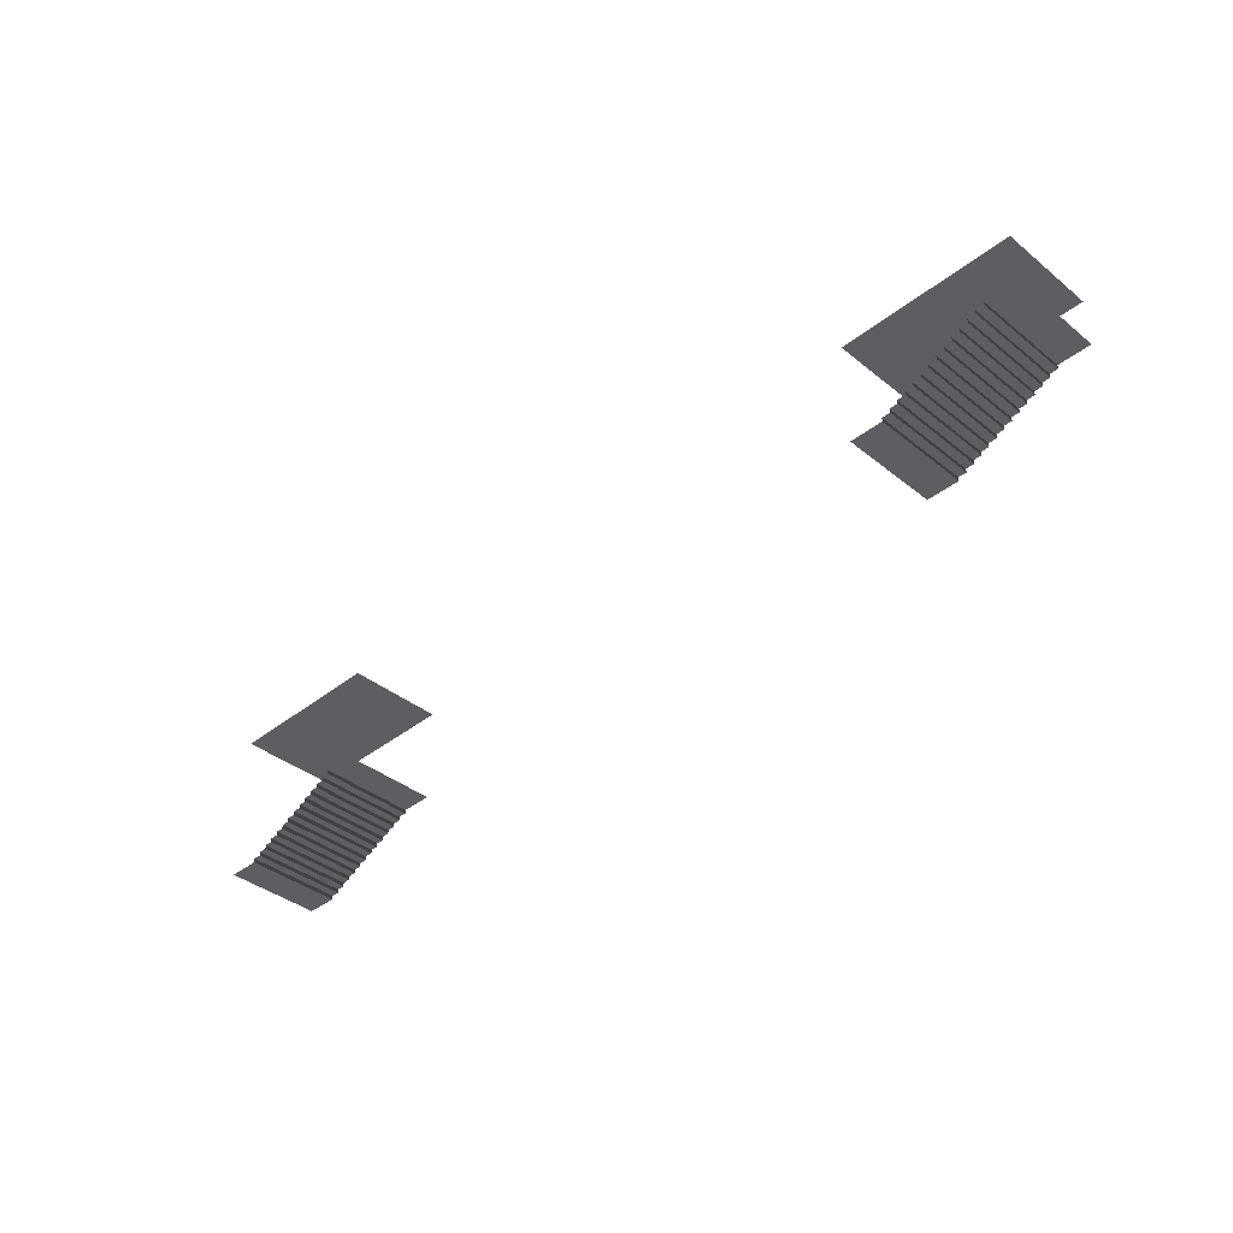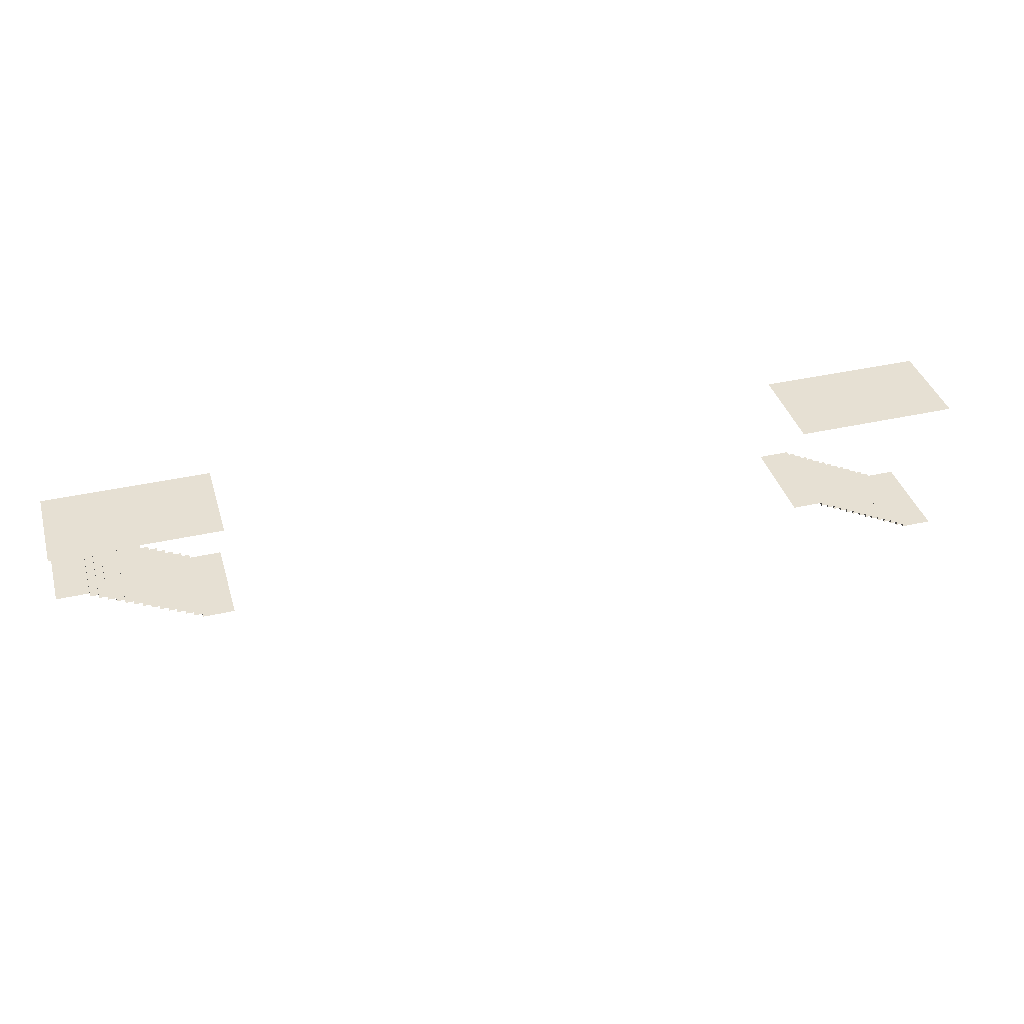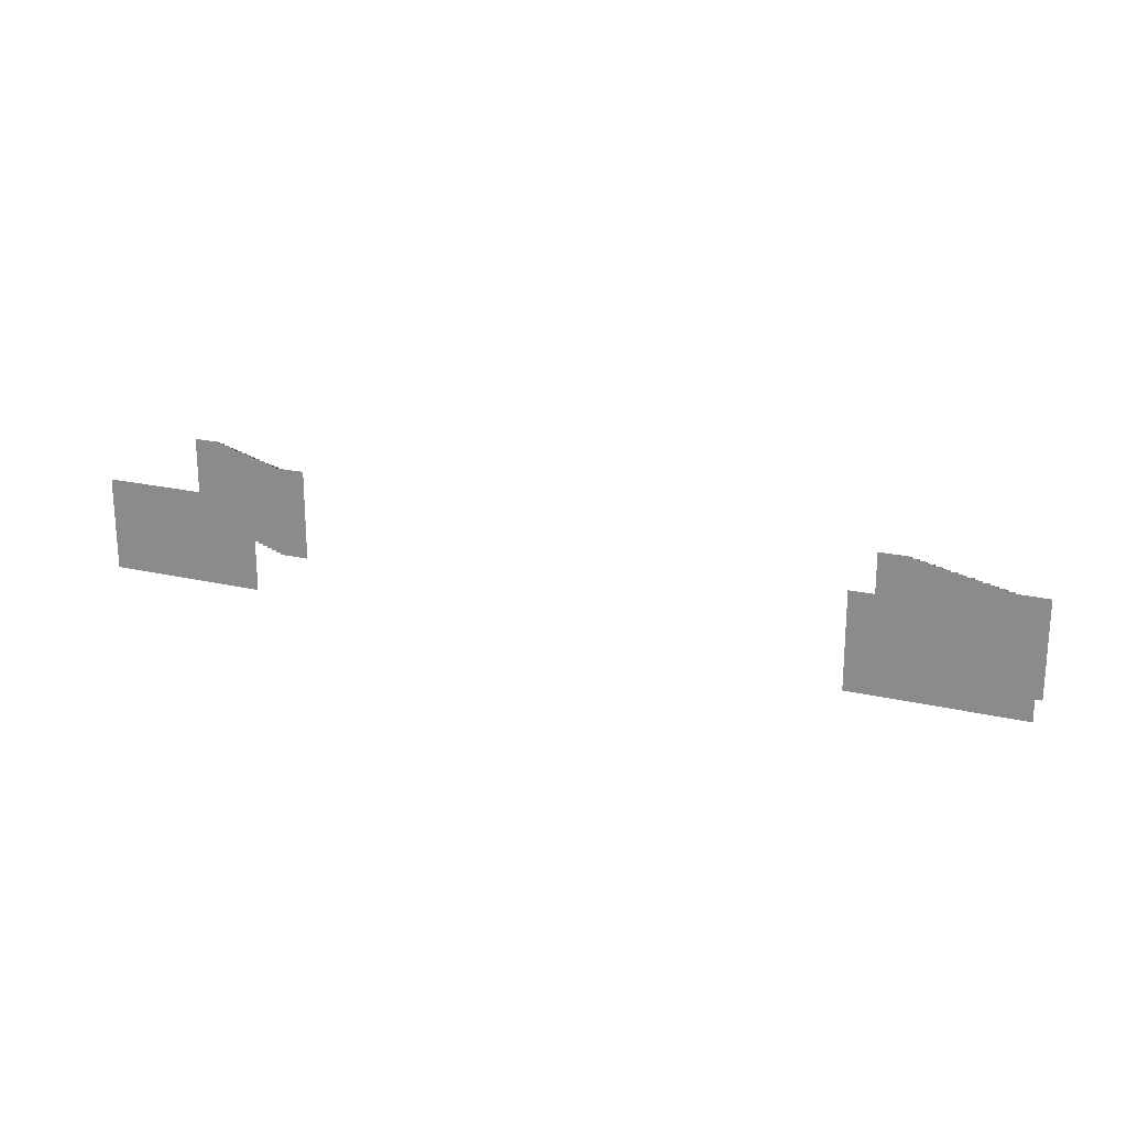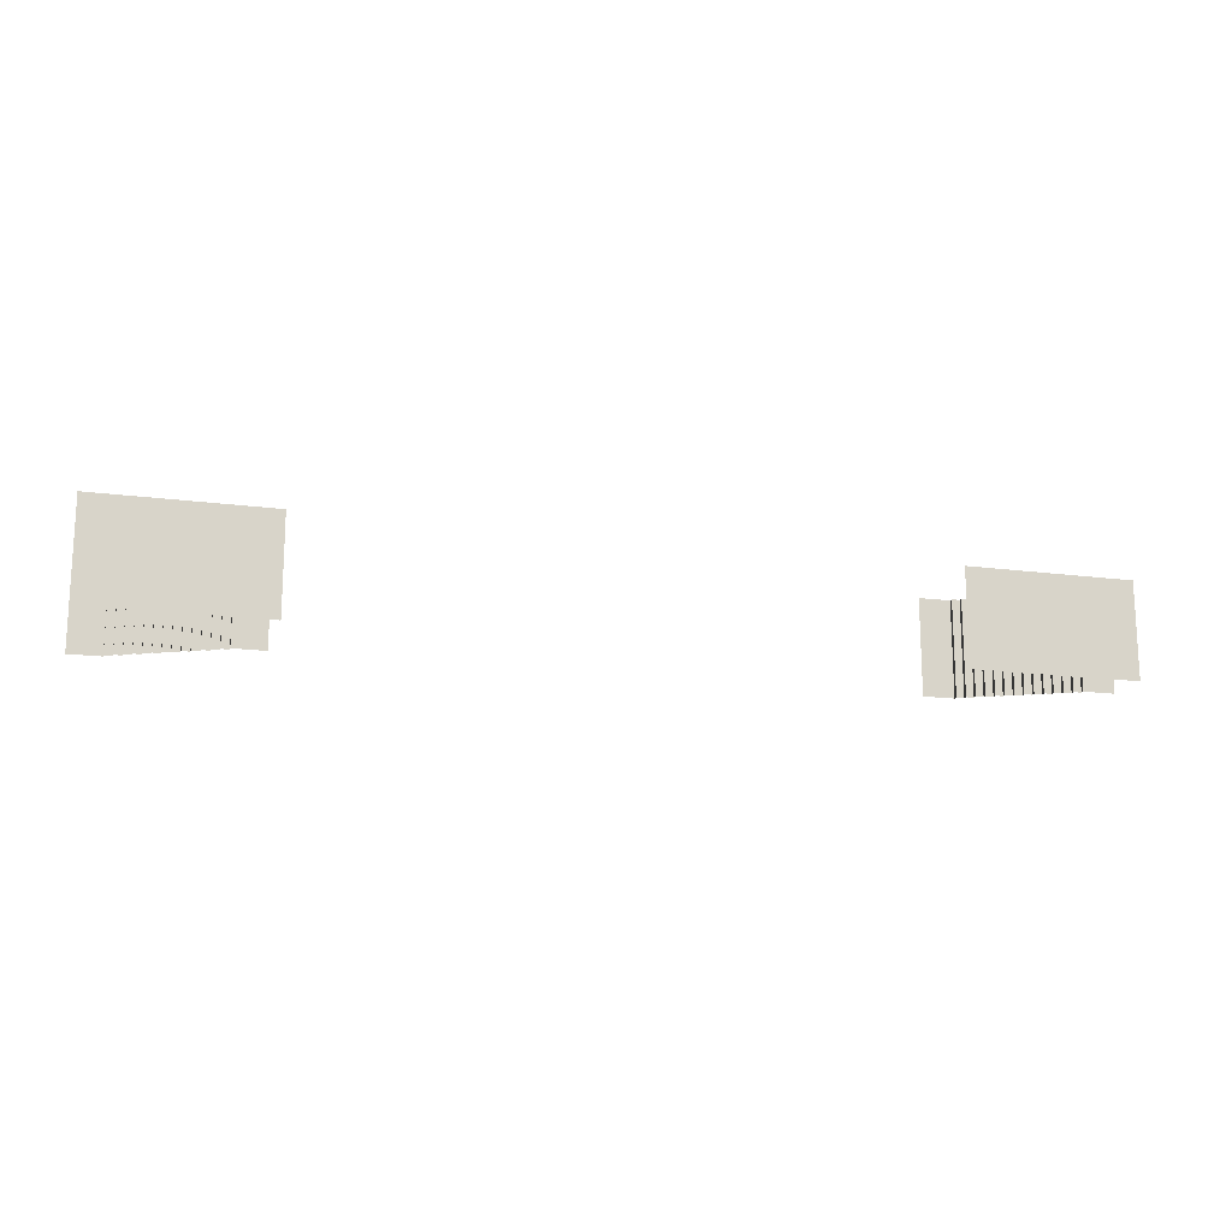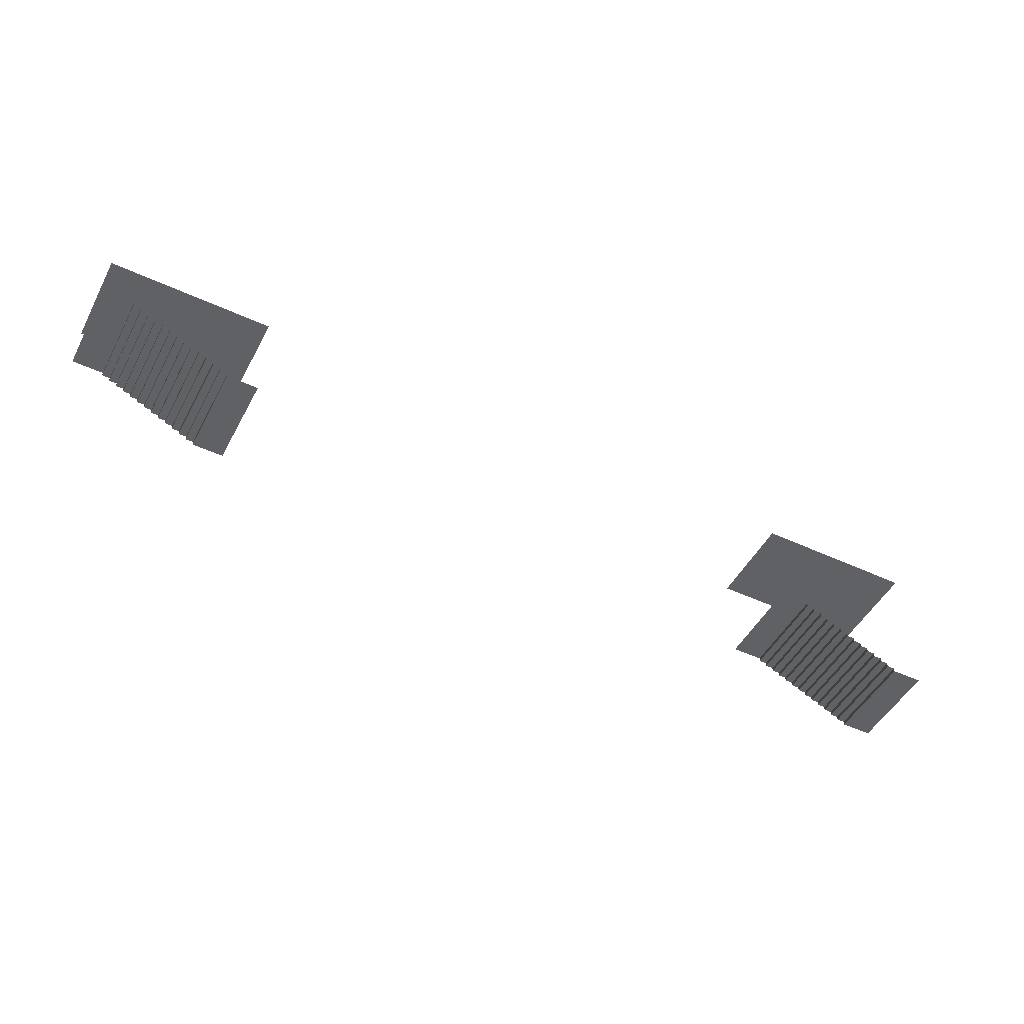
<metadata>
{"format":"obj","ext":"obj","renderer":"f3d","projection":"perspective","resolution":1024,"background":"white","views":[{"elev":-38.6,"azim":-135.2,"up":"+Y"},{"elev":38.4,"azim":-16.0,"up":"+Y"},{"elev":20.7,"azim":-156.9,"up":"+Z"},{"elev":-16.3,"azim":164.7,"up":"+Z"},{"elev":-48.9,"azim":-27.2,"up":"+Y"}]}
</metadata>
<code>
o MAP01
v 1760 -224 -192
v 1760 -208 -192
v 1760 -208 192
v 1760 -224 192
v 1728 -208 -192
v 1728 -192 -192
v 1728 -192 192
v 1728 -208 192
v 1696 -192 -192
v 1696 -176 -192
v 1696 -176 192
v 1696 -192 192
v 1664 -176 -192
v 1664 -160 -192
v 1664 -160 192
v 1664 -176 192
v 1632 -160 -192
v 1632 -144 -192
v 1632 -144 192
v 1632 -160 192
v 1600 -144 -192
v 1600 -128 -192
v 1600 -128 192
v 1600 -144 192
v 1568 -128 -192
v 1568 -112 -192
v 1568 -112 192
v 1568 -128 192
v 1536 -112 -192
v 1536 -96 -192
v 1536 -96 192
v 1536 -112 192
v 1504 -96 -192
v 1504 -80 -192
v 1504 -80 192
v 1504 -96 192
v 1472 -80 -192
v 1472 -64 -192
v 1472 -64 192
v 1472 -80 192
v 1440 -64 -192
v 1440 -48 -192
v 1440 -48 192
v 1440 -64 192
v 1408 -48 -192
v 1408 -32 -192
v 1408 -32 192
v 1408 -48 192
v 1376 -32 -192
v 1376 -16 -192
v 1376 -16 192
v 1376 -32 192
v 1344 -16 -192
v 1344 0 -192
v 1344 0 192
v 1344 -16 192
v -1344 0 -192
v -1344 16 -192
v -1344 16 192
v -1344 0 192
v -1376 16 -192
v -1376 32 -192
v -1376 32 192
v -1376 16 192
v -1408 32 -192
v -1408 48 -192
v -1408 48 192
v -1408 32 192
v -1440 48 -192
v -1440 64 -192
v -1440 64 192
v -1440 48 192
v -1472 64 -192
v -1472 80 -192
v -1472 80 192
v -1472 64 192
v -1504 80 -192
v -1504 96 -192
v -1504 96 192
v -1504 80 192
v -1536 96 -192
v -1536 112 -192
v -1536 112 192
v -1536 96 192
v -1568 112 -192
v -1568 128 -192
v -1568 128 192
v -1568 112 192
v -1600 128 -192
v -1600 144 -192
v -1600 144 192
v -1600 128 192
v -1632 144 -192
v -1632 160 -192
v -1632 160 192
v -1632 144 192
v -1664 160 -192
v -1664 176 -192
v -1664 176 192
v -1664 160 192
v -1696 176 -192
v -1696 192 -192
v -1696 192 192
v -1696 176 192
v -1728 192 -192
v -1728 208 -192
v -1728 208 192
v -1728 192 192
v -1760 208 -192
v -1760 224 -192
v -1760 224 192
v -1760 208 192
v 1888 -224 192
v 1888 -224 -192
v 1216 0 -192
v 1216 0 192
v -1216 0 192
v -1216 0 -192
v -1888 224 -192
v -1888 224 192
v 1888 392 -192
v 1888 392 192
v 1760 392 192
v 1760 392 -192
v 1728 392 192
v 1728 392 -192
v 1696 392 192
v 1696 392 -192
v 1664 392 192
v 1664 392 -192
v 1632 392 192
v 1632 392 -192
v 1600 392 192
v 1600 392 -192
v 1568 392 192
v 1568 392 -192
v 1536 392 192
v 1536 392 -192
v 1504 392 192
v 1504 392 -192
v 1472 392 192
v 1472 392 -192
v 1440 392 192
v 1440 392 -192
v 1408 392 192
v 1408 392 -192
v 1376 392 192
v 1376 392 -192
v 1344 392 192
v 1344 392 -192
v 1216 392 192
v 1216 392 -192
v -1216 416 -192
v -1216 416 192
v -1344 416 192
v -1344 416 -192
v -1376 416 192
v -1376 416 -192
v -1408 416 192
v -1408 416 -192
v -1440 416 192
v -1440 416 -192
v -1472 416 192
v -1472 416 -192
v -1504 416 192
v -1504 416 -192
v -1536 416 192
v -1536 416 -192
v -1568 416 192
v -1568 416 -192
v -1600 416 192
v -1600 416 -192
v -1632 416 192
v -1632 416 -192
v -1664 416 192
v -1664 416 -192
v -1696 416 192
v -1696 416 -192
v -1728 416 192
v -1728 416 -192
v -1760 416 192
v -1760 416 -192
v -1888 416 192
v -1888 416 -192
f 1 2 3 4
f 5 6 7 8
f 9 10 11 12
f 13 14 15 16
f 17 18 19 20
f 21 22 23 24
f 25 26 27 28
f 29 30 31 32
f 33 34 35 36
f 37 38 39 40
f 41 42 43 44
f 45 46 47 48
f 49 50 51 52
f 53 54 55 56
f 57 58 59 60
f 61 62 63 64
f 65 66 67 68
f 69 70 71 72
f 73 74 75 76
f 77 78 79 80
f 81 82 83 84
f 85 86 87 88
f 89 90 91 92
f 93 94 95 96
f 97 98 99 100
f 101 102 103 104
f 105 106 107 108
f 109 110 111 112
f 113 114 1 4
f 3 2 5 8
f 7 6 9 12
f 11 10 13 16
f 15 14 17 20
f 19 18 21 24
f 23 22 25 28
f 27 26 29 32
f 31 30 33 36
f 35 34 37 40
f 39 38 41 44
f 43 42 45 48
f 47 46 49 52
f 51 50 53 56
f 55 54 115 116
f 117 118 57 60
f 59 58 61 64
f 63 62 65 68
f 67 66 69 72
f 71 70 73 76
f 75 74 77 80
f 79 78 81 84
f 83 82 85 88
f 87 86 89 92
f 91 90 93 96
f 95 94 97 100
f 99 98 101 104
f 103 102 105 108
f 107 106 109 112
f 111 110 119 120
f 121 122 123 124
f 124 123 125 126
f 126 125 127 128
f 128 127 129 130
f 130 129 131 132
f 132 131 133 134
f 134 133 135 136
f 136 135 137 138
f 138 137 139 140
f 140 139 141 142
f 142 141 143 144
f 144 143 145 146
f 146 145 147 148
f 148 147 149 150
f 150 149 151 152
f 153 154 155 156
f 156 155 157 158
f 158 157 159 160
f 160 159 161 162
f 162 161 163 164
f 164 163 165 166
f 166 165 167 168
f 168 167 169 170
f 170 169 171 172
f 172 171 173 174
f 174 173 175 176
f 176 175 177 178
f 178 177 179 180
f 180 179 181 182
f 182 181 183 184

</code>
